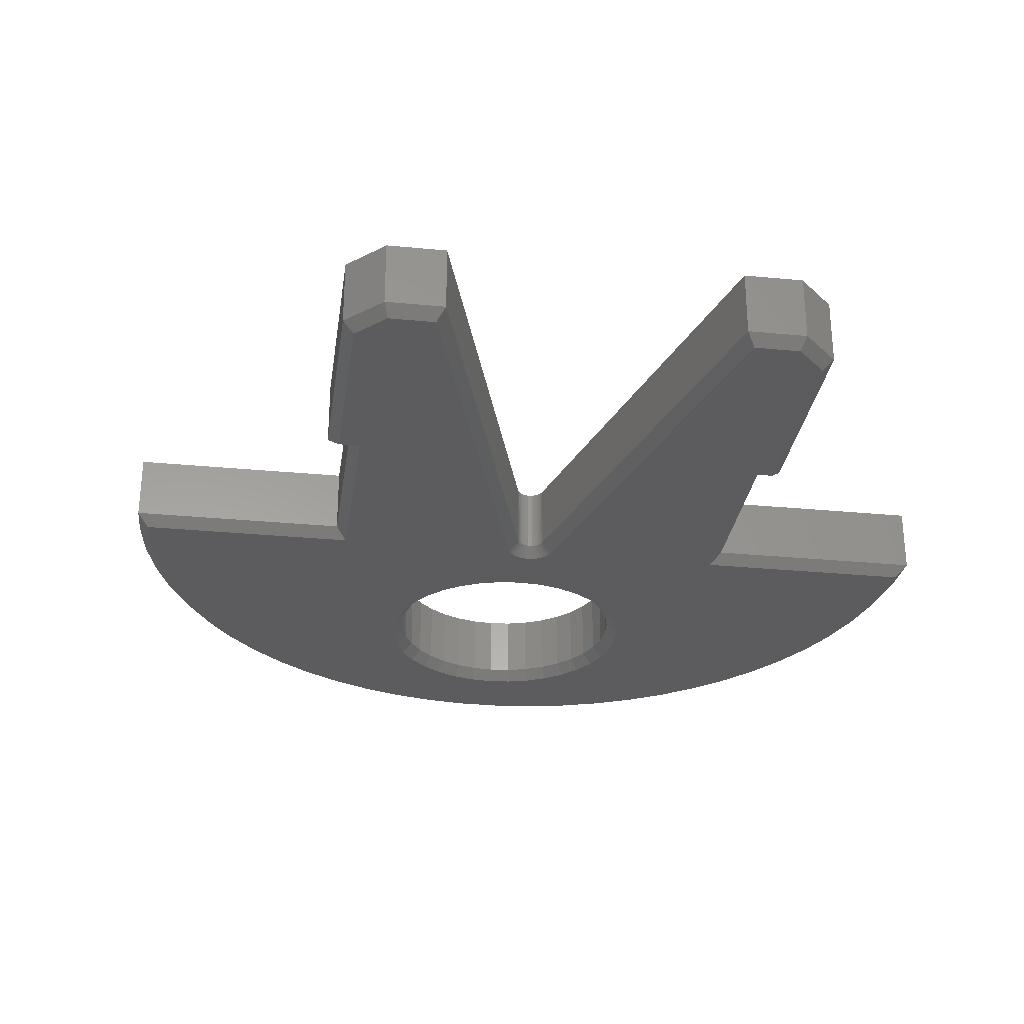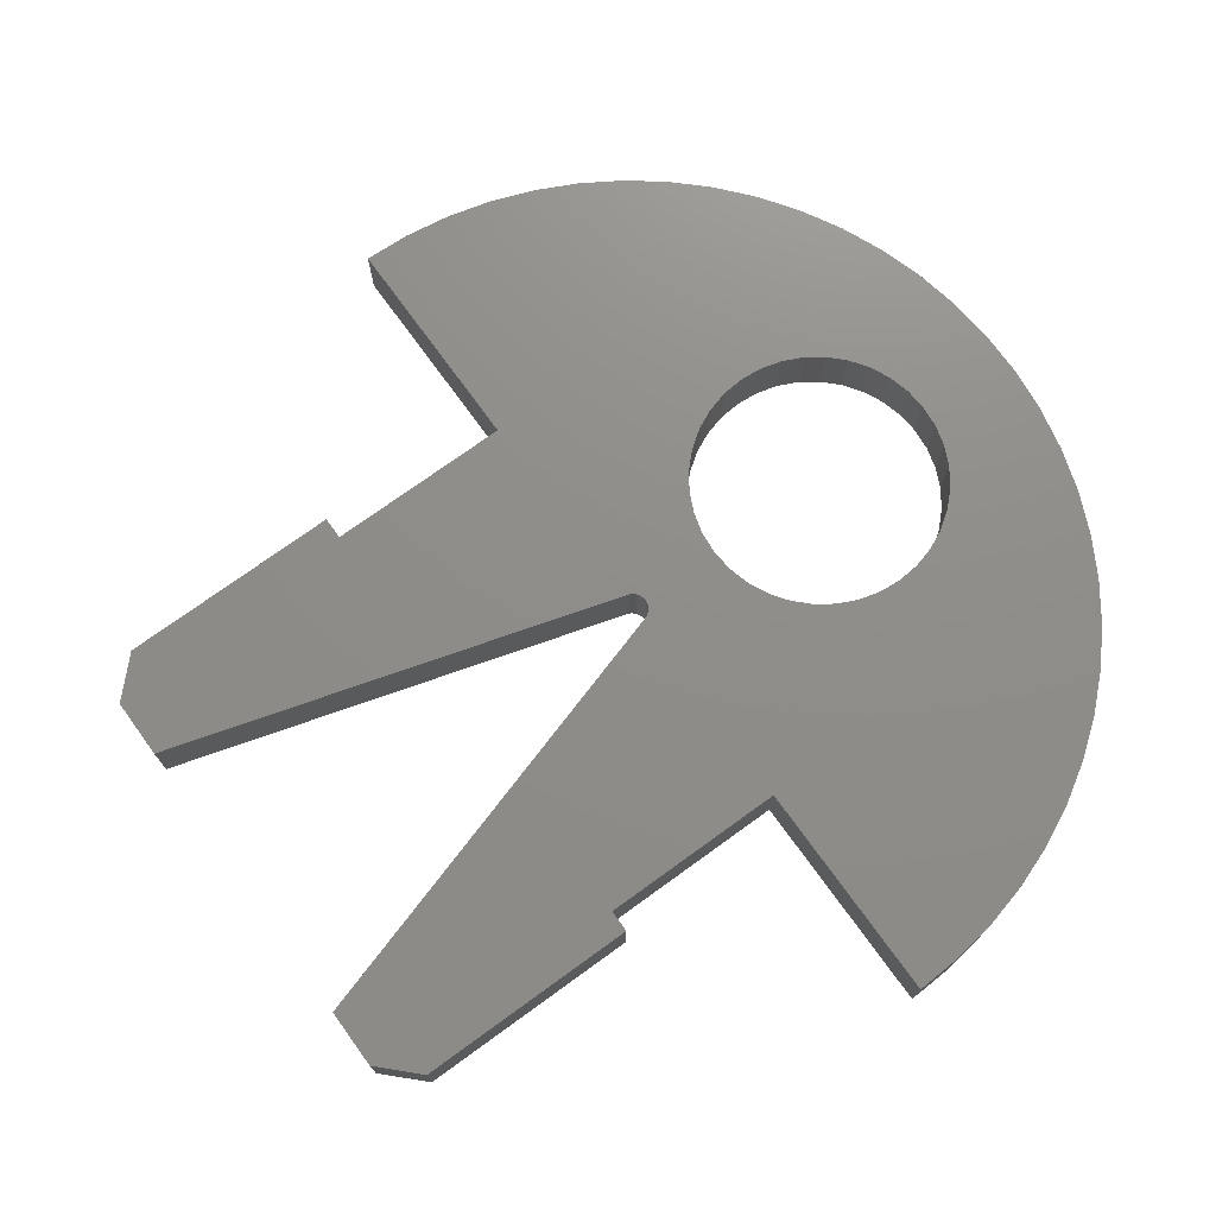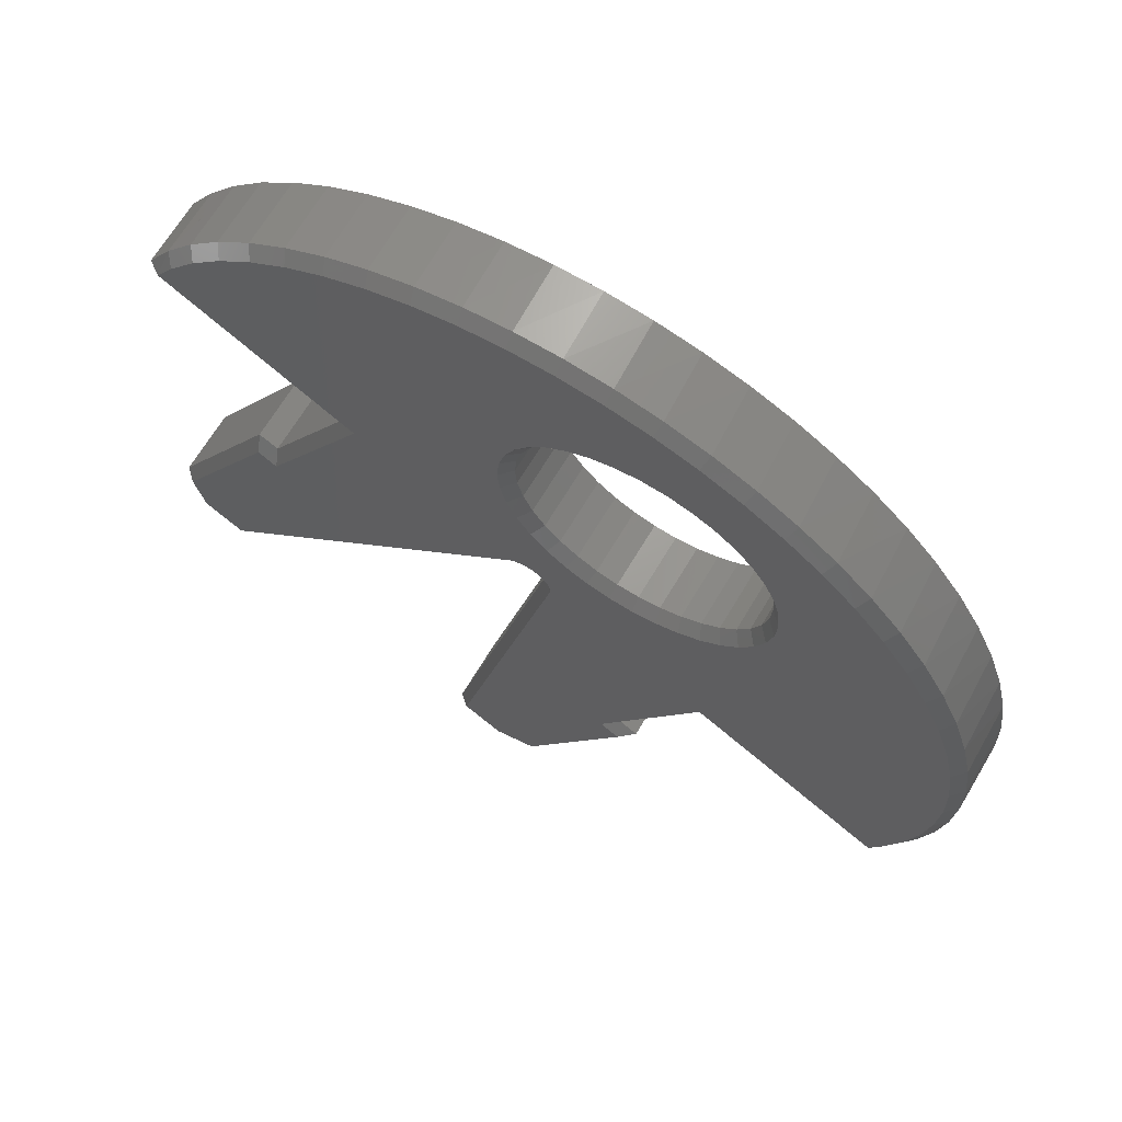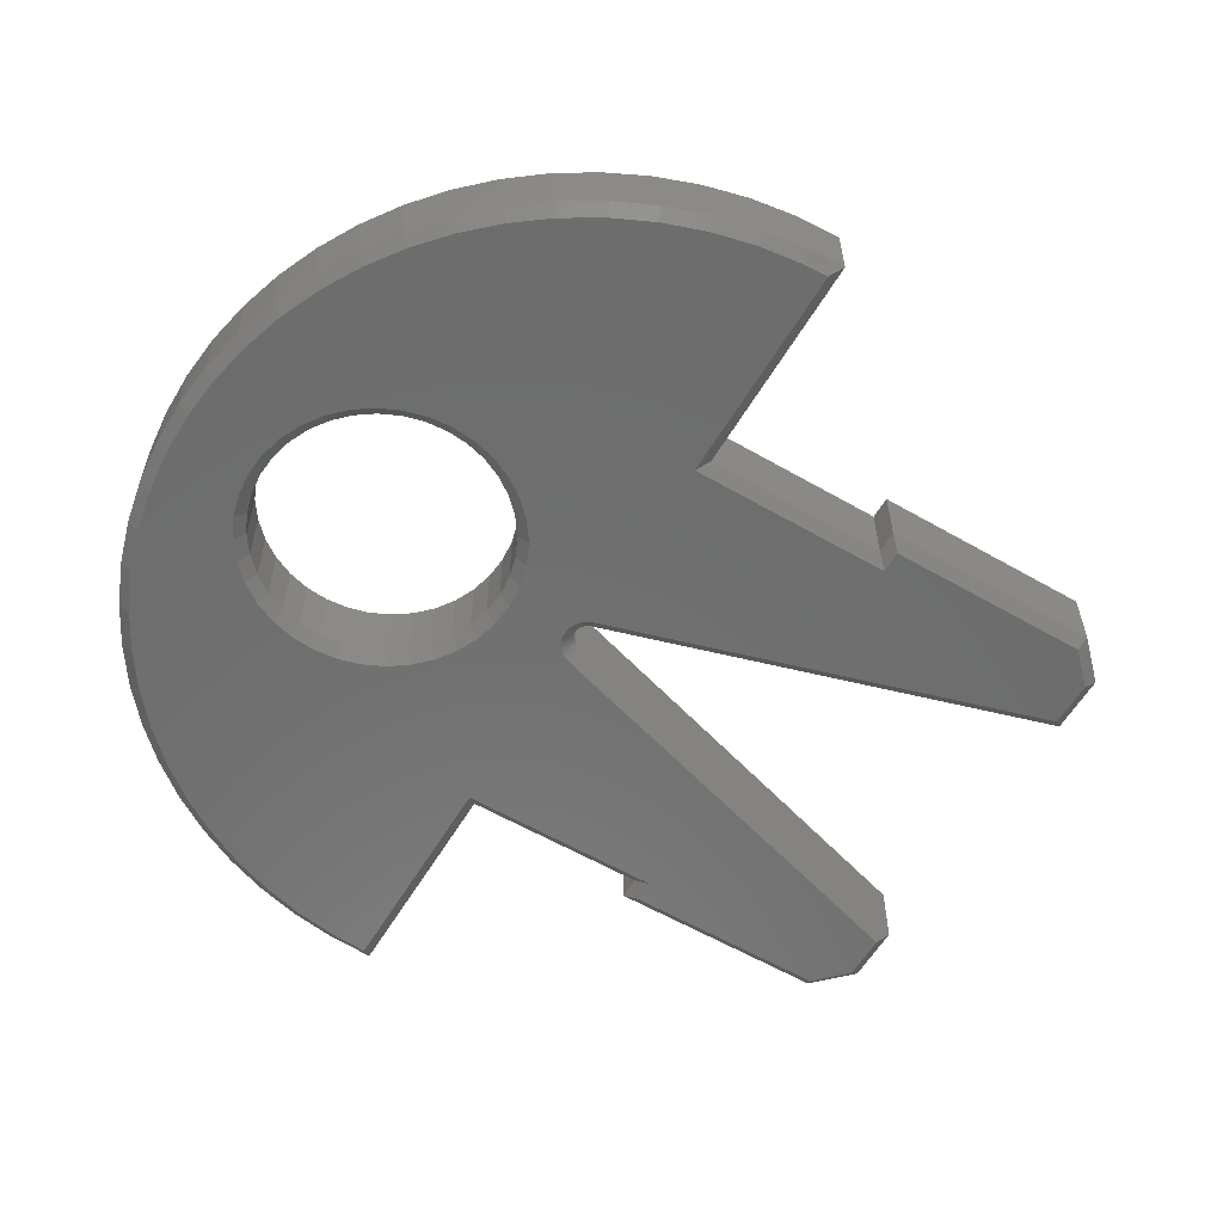
<metadata>
{"format":"stl","ext":"stl","renderer":"f3d","projection":"perspective","resolution":1024,"background":"white","views":[{"elev":-29.7,"azim":22.0,"up":"+Z"},{"elev":73.9,"azim":84.1,"up":"+Z"},{"elev":66.6,"azim":-149.3,"up":"+Y"},{"elev":-59.1,"azim":-90.7,"up":"+Z"}]}
</metadata>
<code>
# stl→obj: 318 verts, 636 faces
v 125.2 52.23 18.98
v 122.2 57.42 18.98
v 124.8 50.86 18.98
v 121.7 57.12 18.98
v 123.4 50.06 18.98
v 114.3 58.74 18.98
v 110.8 50.82 18.98
v 113.8 45.63 18.98
v 111.3 51.12 18.98
v 115.1 45.26 18.98
v 116.5 46.06 18.98
v 114.1 58.84 18.98
v 114.1 58.82 18.98
v 114.2 58.78 18.98
v 114.3 64.24 18.98
v 114.4 63.65 18.98
v 124.4 64.45 18.98
v 113.9 65.35 18.98
v 114.2 64.81 18.98
v 121.2 68.06 18.98
v 107.5 68.53 18.98
v 106.5 67.82 18.98
v 108.4 65.83 18.98
v 119.2 61.45 18.98
v 114.2 62.49 18.98
v 108.8 55.45 18.98
v 111 60.25 18.98
v 114.3 63.06 18.98
v 111.6 60.3 18.98
v 112.1 60.45 18.98
v 123.7 65.47 18.98
v 122.9 66.42 18.98
v 122.1 67.29 18.98
v 112.7 60.7 18.98
v 113.7 58.78 18.98
v 113.8 58.81 18.98
v 113.9 61.95 18.98
v 113.6 61.46 18.98
v 113.2 61.04 18.98
v 114 58.85 18.98
v 113.9 58.85 18.98
v 102.1 57.04 18.98
v 108.4 61.46 18.98
v 108 61.95 18.98
v 107.8 62.49 18.98
v 102 59.46 18.98
v 102 58.25 18.98
v 108 65.35 18.98
v 105.6 67.01 18.98
v 107.8 64.81 18.98
v 104.7 66.11 18.98
v 107.6 64.24 18.98
v 104 65.14 18.98
v 107.6 63.65 18.98
v 108.8 66.25 18.98
v 109.3 66.59 18.98
v 108.5 69.13 18.98
v 109.8 66.84 18.98
v 109.6 69.63 18.98
v 110.4 67 18.98
v 110.8 70.02 18.98
v 111 67.05 18.98
v 112 70.28 18.98
v 111.6 67 18.98
v 113.2 70.42 18.98
v 112.1 66.84 18.98
v 114.4 70.44 18.98
v 112.7 66.59 18.98
v 115.6 70.34 18.98
v 113.2 66.25 18.98
v 113.9 58.84 18.98
v 113.6 58.36 18.98
v 113.6 58.43 18.98
v 113.6 58.49 18.98
v 113.7 58.74 18.98
v 113.7 58.68 18.98
v 110.4 60.3 18.98
v 109.8 60.45 18.98
v 103.6 52.45 18.98
v 109.3 60.7 18.98
v 103 53.53 18.98
v 108.8 61.04 18.98
v 102.6 54.67 18.98
v 102.3 55.84 18.98
v 103.4 64.1 18.98
v 102.9 63 18.98
v 107.6 63.06 18.98
v 102.5 61.85 18.98
v 102.2 60.67 18.98
v 120.2 68.74 18.98
v 119.1 69.31 18.98
v 113.6 65.83 18.98
v 118 69.77 18.98
v 116.8 70.12 18.98
v 113.6 58.56 18.98
v 113.6 58.63 18.98
v 111.2 50.71 16.88
v 111.7 51.01 16.88
v 114 45.88 16.88
v 116.2 46.21 16.88
v 115.1 45.58 16.88
v 122.1 57.01 16.88
v 124.9 52.18 16.88
v 121.6 56.71 16.88
v 124.6 51.06 16.88
v 113.4 60.81 16.88
v 113.8 61.27 16.88
v 118.8 61.56 16.88
v 114.2 61.8 16.88
v 108.6 60.81 16.88
v 102.6 55.71 16.88
v 108.1 61.27 16.88
v 102.4 56.88 16.88
v 107.8 61.8 16.88
v 108.9 55.86 16.88
v 103.7 52.86 16.88
v 109.1 60.44 16.88
v 103.4 53.46 16.88
v 102.9 54.57 16.88
v 109.7 60.17 16.88
v 110.3 60 16.88
v 111 59.95 16.88
v 123.5 50.43 16.88
v 114.5 58.96 16.88
v 113.4 58.86 16.88
v 113.3 58.76 16.88
v 112.2 60.17 16.88
v 114 59.15 16.88
v 113.9 59.15 16.88
v 113.8 59.13 16.88
v 112.8 60.44 16.88
v 108.6 68.82 16.88
v 109.6 69.32 16.88
v 110.3 67.29 16.88
v 114.4 59.03 16.88
v 114.3 59.09 16.88
v 114.1 59.13 16.88
v 111 67.35 16.88
v 110.8 69.7 16.88
v 111.6 67.29 16.88
v 111.9 69.97 16.88
v 112.2 67.12 16.88
v 113.1 70.12 16.88
v 112.8 66.85 16.88
v 113.3 58.64 16.88
v 113.3 58.53 16.88
v 113.3 58.41 16.88
v 118.9 69.06 16.88
v 114.2 65.5 16.88
v 113.8 66.03 16.88
v 109.7 67.12 16.88
v 109.1 66.85 16.88
v 107.5 68.21 16.88
v 108.6 66.48 16.88
v 106.6 67.51 16.88
v 108.1 66.03 16.88
v 105.7 66.7 16.88
v 107.8 65.5 16.88
v 104.9 65.82 16.88
v 107.5 64.91 16.88
v 104.2 64.85 16.88
v 107.3 64.29 16.88
v 103.6 63.82 16.88
v 107.3 63.65 16.88
v 103.1 62.74 16.88
v 107.3 63.01 16.88
v 102.7 61.61 16.88
v 107.5 62.38 16.88
v 102.3 58.07 16.88
v 102.3 59.26 16.88
v 102.4 60.44 16.88
v 111.6 60 16.88
v 113.3 58.29 16.88
v 114.5 62.38 16.88
v 114.6 63.01 16.88
v 124 64.56 16.88
v 114.7 63.65 16.88
v 123.5 65.3 16.88
v 114.6 64.29 16.88
v 122.7 66.23 16.88
v 114.5 64.91 16.88
v 120 68.5 16.88
v 121 67.84 16.88
v 121.9 67.08 16.88
v 113.7 59.09 16.88
v 113.6 59.03 16.88
v 113.5 58.95 16.88
v 114.3 70.15 16.88
v 115.5 70.05 16.88
v 113.4 66.48 16.88
v 116.7 69.84 16.88
v 117.8 69.51 16.88
v 124.8 50.86 17.18
v 123.4 50.06 17.18
v 122.2 57.42 17.18
v 125.2 52.23 17.18
v 121.7 57.12 17.18
v 119.2 61.45 17.18
v 124.4 64.45 17.18
v 123.7 65.47 17.18
v 123.7 65.48 17.18
v 122.9 66.42 17.18
v 122.9 66.43 17.18
v 122.1 67.29 17.18
v 122.1 67.3 17.18
v 121.2 68.06 17.18
v 121.1 68.08 17.18
v 120.2 68.74 17.18
v 120.1 68.76 17.18
v 119.1 69.31 17.18
v 119 69.33 17.18
v 118 69.77 17.18
v 117.9 69.79 17.18
v 116.8 70.11 17.18
v 116.7 70.13 17.18
v 115.6 70.34 17.18
v 115.5 70.35 17.18
v 114.4 70.44 17.18
v 114.3 70.45 17.18
v 113.2 70.42 17.18
v 113.1 70.42 17.18
v 112 70.28 17.18
v 111.9 70.27 17.18
v 110.8 70.01 17.18
v 110.7 69.99 17.18
v 109.6 69.63 17.18
v 109.5 69.6 17.18
v 108.5 69.13 17.18
v 108.4 69.08 17.18
v 107.5 68.52 17.18
v 107.4 68.46 17.18
v 106.5 67.81 17.18
v 106.4 67.74 17.18
v 105.6 67 17.18
v 105.5 66.92 17.18
v 104.7 66.11 17.18
v 104.7 66.01 17.18
v 104 65.14 17.18
v 103.9 65.02 17.18
v 103.4 64.09 17.18
v 103.3 63.96 17.18
v 102.9 62.99 17.18
v 102.8 62.85 17.18
v 102.5 61.85 17.18
v 102.4 61.69 17.18
v 102.2 60.67 17.18
v 102.2 60.5 17.18
v 102 59.46 17.18
v 102 59.28 17.18
v 102 58.25 17.18
v 102 58.06 17.18
v 102.1 57.04 17.18
v 102.1 56.84 17.18
v 102.3 55.84 17.18
v 102.3 55.64 17.18
v 102.6 54.67 17.18
v 102.7 54.47 17.18
v 103.6 52.45 17.18
v 103.1 53.33 17.18
v 103 53.54 17.18
v 108.8 55.45 17.18
v 111.3 51.12 17.18
v 110.8 50.82 17.18
v 113.8 45.63 17.18
v 116.5 46.06 17.18
v 115.1 45.26 17.18
v 113.6 58.36 17.18
v 113.6 58.43 17.18
v 113.6 58.49 17.18
v 113.6 58.56 17.18
v 113.6 58.63 17.18
v 113.7 58.68 17.18
v 113.7 58.74 17.18
v 113.7 58.78 17.18
v 113.8 58.81 17.18
v 113.9 58.84 17.18
v 113.9 58.85 17.18
v 114 58.85 17.18
v 114.1 58.84 17.18
v 114.1 58.82 17.18
v 114.2 58.78 17.18
v 114.3 58.74 17.18
v 108 61.95 17.18
v 107.8 62.49 17.18
v 107.6 63.06 17.18
v 107.6 63.65 17.18
v 107.6 64.24 17.18
v 107.8 64.81 17.18
v 108 65.35 17.18
v 108.4 65.83 17.18
v 108.8 66.25 17.18
v 109.3 66.59 17.18
v 109.8 66.84 17.18
v 110.4 67 17.18
v 111 67.05 17.18
v 111.6 67 17.18
v 112.1 66.84 17.18
v 112.7 66.59 17.18
v 113.2 66.25 17.18
v 113.6 65.83 17.18
v 113.9 65.35 17.18
v 114.2 64.81 17.18
v 114.3 64.24 17.18
v 114.4 63.65 17.18
v 114.3 63.06 17.18
v 114.2 62.49 17.18
v 113.9 61.95 17.18
v 113.6 61.46 17.18
v 113.2 61.04 17.18
v 112.7 60.7 17.18
v 112.1 60.45 17.18
v 111.6 60.3 17.18
v 111 60.25 17.18
v 110.4 60.3 17.18
v 109.8 60.45 17.18
v 109.3 60.7 17.18
v 108.8 61.04 17.18
v 108.4 61.46 17.18
f 1 2 3
f 3 2 4
f 3 4 5
f 5 4 6
f 7 8 9
f 9 8 10
f 9 10 11
f 12 13 4
f 4 13 14
f 4 14 6
f 15 16 17
f 18 19 20
f 21 22 23
f 4 24 25
f 26 9 27
f 17 16 24
f 24 16 28
f 24 28 25
f 27 9 29
f 29 9 11
f 29 11 30
f 17 31 15
f 15 31 32
f 15 32 19
f 19 32 33
f 19 33 20
f 34 35 36
f 25 37 4
f 4 37 38
f 4 38 12
f 12 38 39
f 12 39 40
f 40 39 41
f 42 43 44
f 45 46 44
f 44 46 47
f 44 47 42
f 23 22 48
f 48 22 49
f 48 49 50
f 50 49 51
f 50 51 52
f 52 51 53
f 52 53 54
f 23 55 21
f 21 55 56
f 21 56 57
f 57 56 58
f 57 58 59
f 59 58 60
f 59 60 61
f 61 60 62
f 61 62 63
f 63 62 64
f 63 64 65
f 65 64 66
f 65 66 67
f 67 66 68
f 67 68 69
f 69 68 70
f 34 36 39
f 39 36 71
f 39 71 41
f 11 72 30
f 30 72 73
f 30 73 74
f 35 34 75
f 75 34 30
f 75 30 76
f 27 77 26
f 26 77 78
f 26 78 79
f 79 78 80
f 79 80 81
f 81 80 82
f 81 82 83
f 83 82 43
f 83 43 84
f 84 43 42
f 53 85 54
f 54 85 86
f 54 86 87
f 87 86 88
f 87 88 45
f 45 88 89
f 45 89 46
f 20 90 18
f 18 90 91
f 18 91 92
f 92 91 93
f 92 93 70
f 70 93 94
f 70 94 69
f 74 95 30
f 30 95 96
f 30 96 76
f 97 98 99
f 99 98 100
f 99 100 101
f 102 103 104
f 104 103 105
f 106 107 108
f 108 107 109
f 110 111 112
f 112 111 113
f 112 113 114
f 115 116 117
f 117 116 118
f 117 118 110
f 110 118 119
f 110 119 111
f 117 120 115
f 115 120 121
f 115 121 98
f 98 121 122
f 98 122 100
f 105 123 104
f 104 123 124
f 104 124 108
f 125 126 127
f 128 129 106
f 106 129 130
f 106 130 131
f 132 133 134
f 124 135 108
f 108 135 136
f 108 136 106
f 106 136 137
f 106 137 128
f 134 133 138
f 138 133 139
f 138 139 140
f 140 139 141
f 140 141 142
f 142 141 143
f 142 143 144
f 126 145 127
f 127 145 146
f 127 146 147
f 148 149 150
f 134 151 132
f 132 151 152
f 132 152 153
f 153 152 154
f 153 154 155
f 155 154 156
f 155 156 157
f 157 156 158
f 157 158 159
f 159 158 160
f 159 160 161
f 161 160 162
f 161 162 163
f 163 162 164
f 163 164 165
f 165 164 166
f 165 166 167
f 167 166 168
f 113 169 114
f 114 169 170
f 114 170 168
f 168 170 171
f 168 171 167
f 122 172 100
f 100 172 127
f 100 127 173
f 173 127 147
f 109 174 108
f 108 174 175
f 108 175 176
f 176 175 177
f 176 177 178
f 178 177 179
f 178 179 180
f 180 179 181
f 148 182 149
f 149 182 183
f 149 183 181
f 181 183 184
f 181 184 180
f 130 185 131
f 131 185 186
f 131 186 127
f 127 186 187
f 127 187 125
f 143 188 144
f 144 188 189
f 144 189 190
f 190 189 191
f 190 191 150
f 150 191 192
f 150 192 148
f 193 3 194
f 194 3 5
f 195 2 196
f 196 2 1
f 197 4 195
f 195 4 2
f 198 24 197
f 197 24 4
f 199 17 198
f 198 17 24
f 17 199 200
f 201 32 200
f 200 32 31
f 200 31 17
f 201 202 32
f 32 202 203
f 32 203 33
f 203 204 33
f 33 204 205
f 33 205 20
f 205 206 20
f 20 206 207
f 20 207 90
f 207 208 90
f 90 208 209
f 90 209 91
f 209 210 91
f 91 210 211
f 91 211 93
f 211 212 93
f 93 212 213
f 93 213 94
f 213 214 94
f 94 214 215
f 94 215 69
f 215 216 69
f 69 216 217
f 69 217 67
f 217 218 67
f 67 218 219
f 67 219 65
f 219 220 65
f 65 220 221
f 65 221 63
f 221 222 63
f 63 222 223
f 63 223 61
f 223 224 61
f 61 224 225
f 61 225 59
f 225 226 59
f 59 226 227
f 59 227 57
f 227 228 57
f 57 228 229
f 57 229 21
f 229 230 21
f 21 230 231
f 21 231 22
f 231 232 22
f 22 232 233
f 22 233 49
f 233 234 49
f 49 234 235
f 49 235 51
f 235 236 51
f 51 236 237
f 51 237 53
f 237 238 53
f 53 238 239
f 53 239 85
f 239 240 85
f 85 240 241
f 85 241 86
f 241 242 86
f 86 242 243
f 86 243 88
f 243 244 88
f 88 244 245
f 88 245 89
f 245 246 89
f 89 246 247
f 89 247 46
f 247 248 46
f 46 248 249
f 46 249 47
f 249 250 47
f 47 250 251
f 47 251 42
f 251 252 42
f 42 252 253
f 42 253 84
f 253 254 84
f 84 254 255
f 84 255 83
f 255 256 83
f 83 256 257
f 83 257 81
f 258 79 259
f 259 79 81
f 259 81 260
f 260 81 257
f 261 26 258
f 258 26 79
f 262 9 261
f 261 9 26
f 263 7 262
f 262 7 9
f 264 8 263
f 263 8 7
f 265 11 266
f 266 11 10
f 267 72 265
f 265 72 11
f 72 267 268
f 72 268 73
f 73 268 269
f 73 269 74
f 74 269 270
f 74 270 95
f 95 270 271
f 95 271 96
f 96 271 272
f 96 272 76
f 76 272 273
f 76 273 75
f 75 273 274
f 75 274 35
f 35 274 275
f 35 275 36
f 36 275 276
f 36 276 71
f 71 276 277
f 71 277 41
f 41 277 278
f 41 278 40
f 40 278 279
f 40 279 12
f 12 279 280
f 12 280 13
f 13 280 281
f 13 281 14
f 14 281 282
f 14 282 6
f 194 5 282
f 282 5 6
f 43 283 44
f 44 283 284
f 44 284 45
f 45 284 285
f 45 285 87
f 87 285 286
f 87 286 54
f 54 286 287
f 54 287 52
f 52 287 288
f 52 288 50
f 50 288 289
f 50 289 48
f 48 289 290
f 48 290 23
f 23 290 291
f 23 291 55
f 55 291 292
f 55 292 56
f 56 292 293
f 56 293 58
f 58 293 294
f 58 294 60
f 60 294 295
f 60 295 62
f 62 295 296
f 62 296 64
f 64 296 297
f 64 297 66
f 66 297 298
f 66 298 68
f 68 298 299
f 68 299 70
f 70 299 300
f 70 300 92
f 92 300 301
f 92 301 18
f 18 301 302
f 18 302 19
f 19 302 303
f 19 303 15
f 15 303 304
f 15 304 16
f 16 304 305
f 16 305 28
f 28 305 306
f 28 306 25
f 25 306 307
f 25 307 37
f 37 307 308
f 37 308 38
f 38 308 309
f 38 309 39
f 39 309 310
f 39 310 34
f 34 310 311
f 34 311 30
f 30 311 312
f 30 312 29
f 29 312 313
f 29 313 27
f 27 313 314
f 27 314 77
f 77 314 315
f 77 315 78
f 78 315 316
f 78 316 80
f 80 316 317
f 80 317 82
f 82 317 318
f 82 318 43
f 43 318 283
f 196 1 193
f 193 1 3
f 266 10 264
f 264 10 8
f 284 168 285
f 285 168 166
f 285 166 286
f 286 166 164
f 286 164 287
f 287 164 162
f 287 162 288
f 288 162 160
f 288 160 289
f 289 160 158
f 289 158 290
f 290 158 156
f 290 156 291
f 291 156 154
f 291 154 292
f 292 154 152
f 292 152 293
f 293 152 151
f 293 151 294
f 294 151 134
f 294 134 295
f 295 134 138
f 295 138 296
f 296 138 140
f 296 140 297
f 297 140 142
f 297 142 298
f 298 142 144
f 298 144 299
f 299 144 190
f 299 190 300
f 300 190 150
f 300 150 301
f 301 150 149
f 301 149 302
f 302 149 181
f 302 181 303
f 303 181 179
f 303 179 304
f 304 179 177
f 304 177 305
f 305 177 175
f 305 175 306
f 306 175 174
f 306 174 307
f 307 174 109
f 307 109 308
f 308 109 107
f 308 107 309
f 309 107 106
f 309 106 310
f 310 106 131
f 310 131 311
f 311 131 127
f 311 127 312
f 312 127 172
f 312 172 313
f 313 172 122
f 313 122 314
f 314 122 121
f 314 121 315
f 315 121 120
f 315 120 316
f 316 120 117
f 316 117 317
f 317 117 110
f 317 110 318
f 318 110 112
f 318 112 283
f 283 112 114
f 283 114 284
f 284 114 168
f 101 266 99
f 99 266 264
f 100 265 101
f 101 265 266
f 263 97 264
f 264 97 99
f 173 267 100
f 100 267 265
f 262 98 263
f 263 98 97
f 267 173 268
f 268 173 147
f 268 147 269
f 269 147 146
f 269 146 270
f 270 146 145
f 270 145 271
f 271 145 126
f 271 126 272
f 272 126 125
f 272 125 273
f 273 125 187
f 273 187 274
f 274 187 186
f 274 186 275
f 275 186 185
f 275 185 276
f 276 185 130
f 276 130 277
f 277 130 129
f 277 129 278
f 278 129 128
f 278 128 279
f 279 128 137
f 279 137 280
f 280 137 136
f 280 136 281
f 281 136 135
f 281 135 282
f 282 135 124
f 261 115 262
f 262 115 98
f 123 194 124
f 124 194 282
f 258 116 261
f 261 116 115
f 105 193 123
f 123 193 194
f 199 176 200
f 200 176 178
f 118 116 258
f 258 259 118
f 118 259 260
f 118 260 119
f 260 257 119
f 119 257 256
f 119 256 111
f 256 255 111
f 111 255 254
f 111 254 113
f 254 253 113
f 113 253 252
f 113 252 169
f 252 251 169
f 169 251 250
f 169 250 170
f 250 249 170
f 170 249 248
f 170 248 171
f 248 247 171
f 171 247 246
f 171 246 167
f 246 245 167
f 167 245 244
f 167 244 165
f 244 243 165
f 165 243 242
f 165 242 163
f 242 241 163
f 163 241 240
f 163 240 161
f 240 239 161
f 161 239 238
f 161 238 159
f 238 237 159
f 159 237 236
f 159 236 157
f 236 235 157
f 157 235 234
f 157 234 155
f 234 233 155
f 155 233 232
f 155 232 153
f 232 231 153
f 153 231 230
f 153 230 132
f 230 229 132
f 132 229 228
f 132 228 133
f 228 227 133
f 133 227 226
f 133 226 139
f 226 225 139
f 139 225 224
f 139 224 141
f 224 223 141
f 141 223 222
f 141 222 143
f 222 221 143
f 143 221 220
f 143 220 188
f 220 219 188
f 188 219 218
f 188 218 189
f 218 217 189
f 189 217 216
f 189 216 191
f 216 215 191
f 191 215 214
f 191 214 192
f 214 213 192
f 192 213 212
f 192 212 148
f 212 211 148
f 148 211 210
f 148 210 182
f 210 209 182
f 182 209 208
f 182 208 183
f 208 207 183
f 183 207 206
f 183 206 184
f 206 205 184
f 184 205 204
f 184 204 180
f 204 203 180
f 180 203 202
f 180 202 178
f 178 202 201
f 178 201 200
f 103 196 105
f 105 196 193
f 198 108 199
f 199 108 176
f 102 195 103
f 103 195 196
f 197 104 198
f 198 104 108
f 104 197 102
f 102 197 195

</code>
